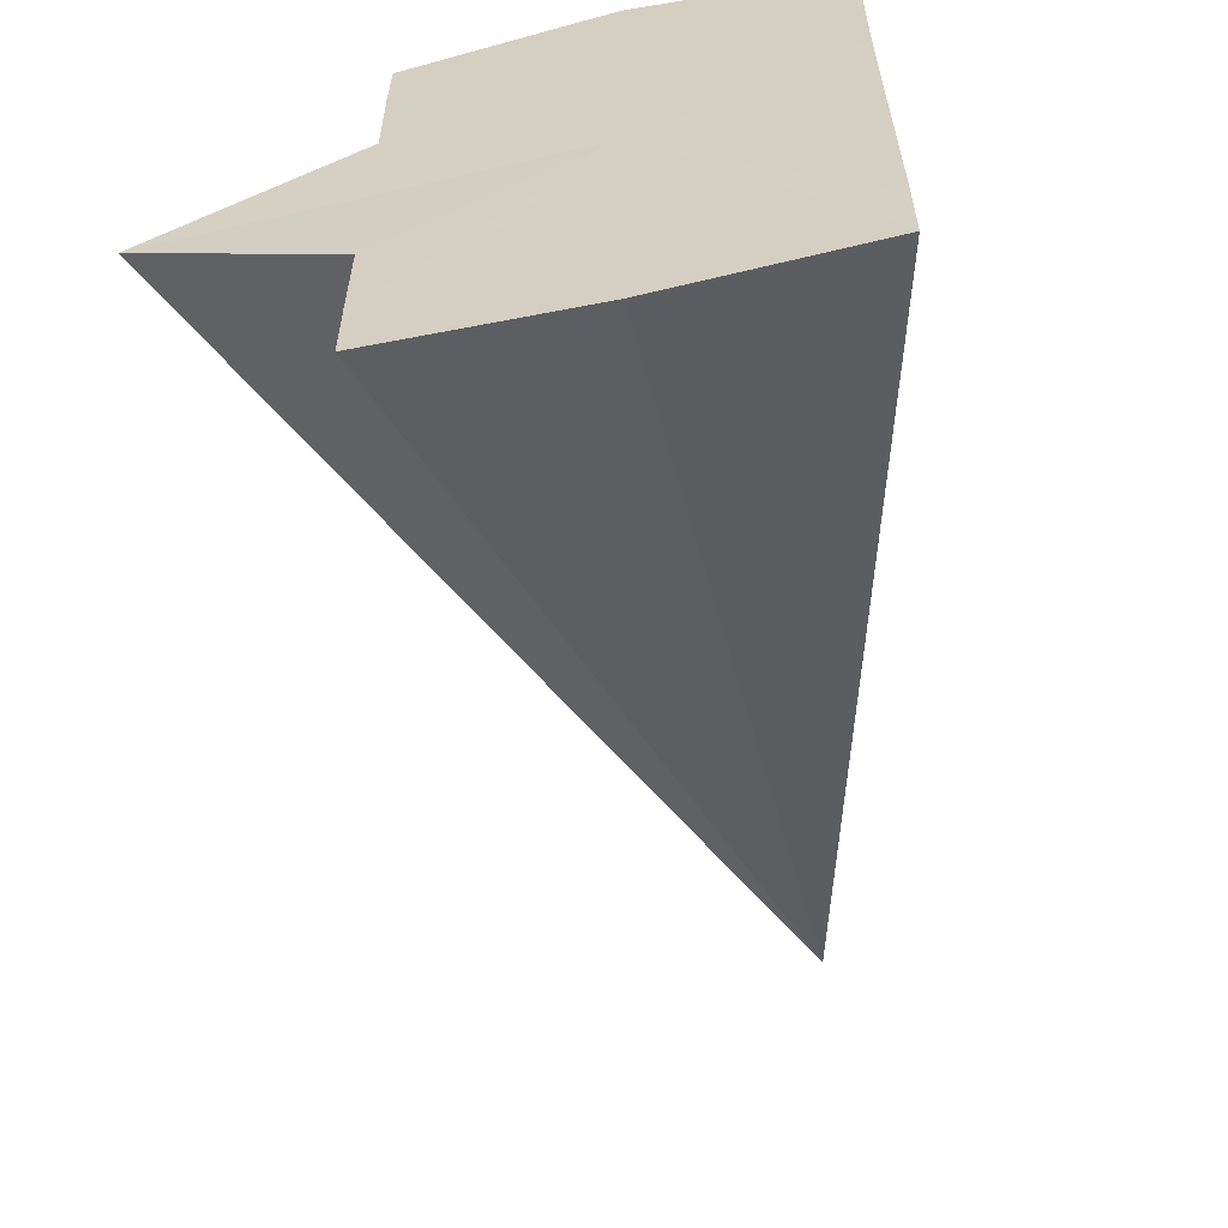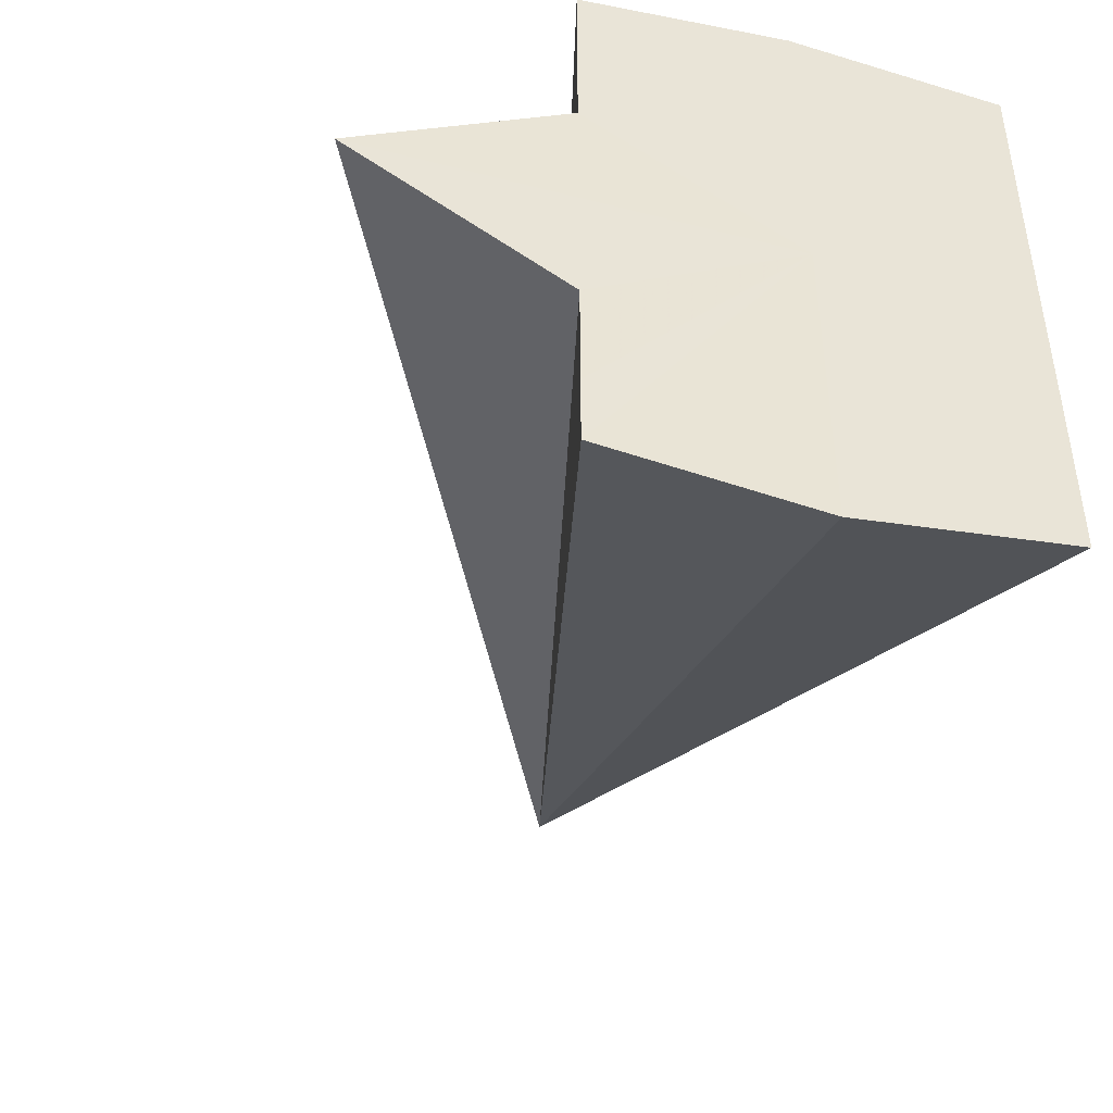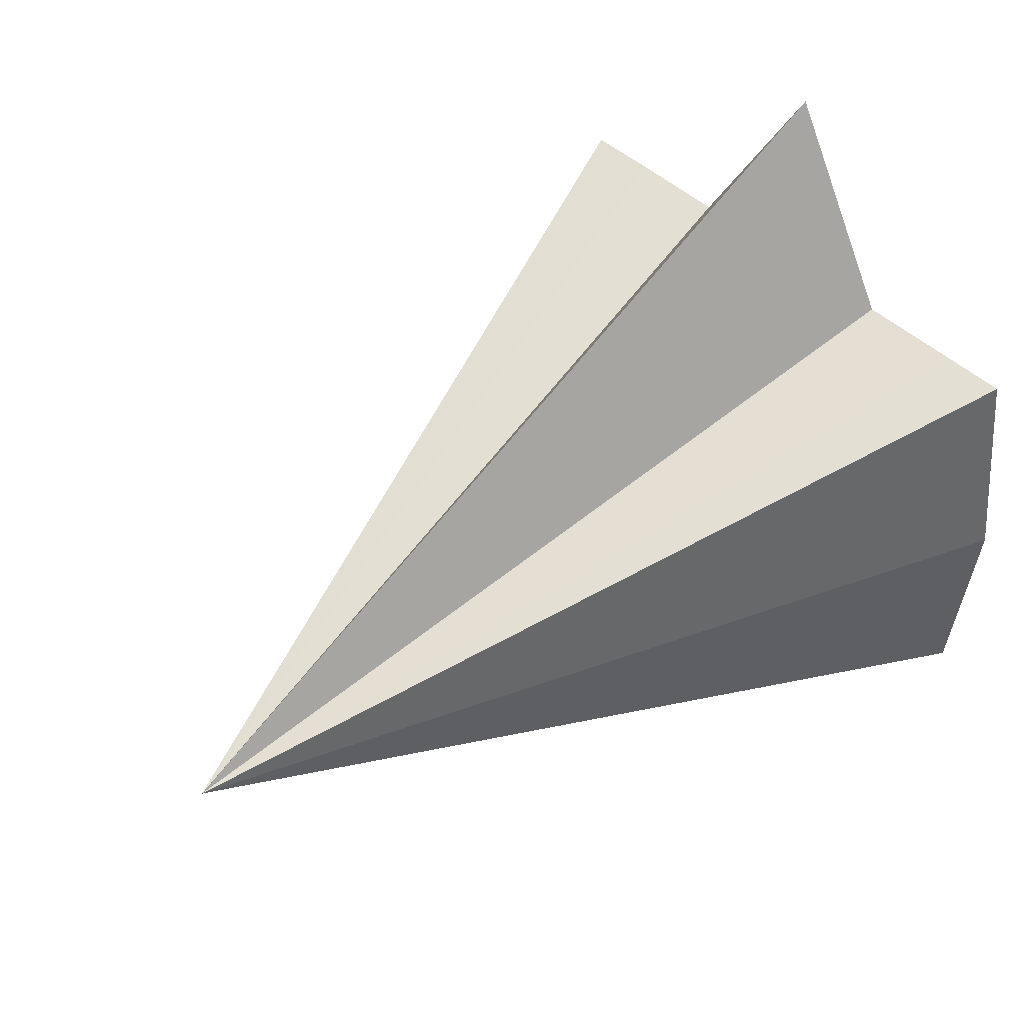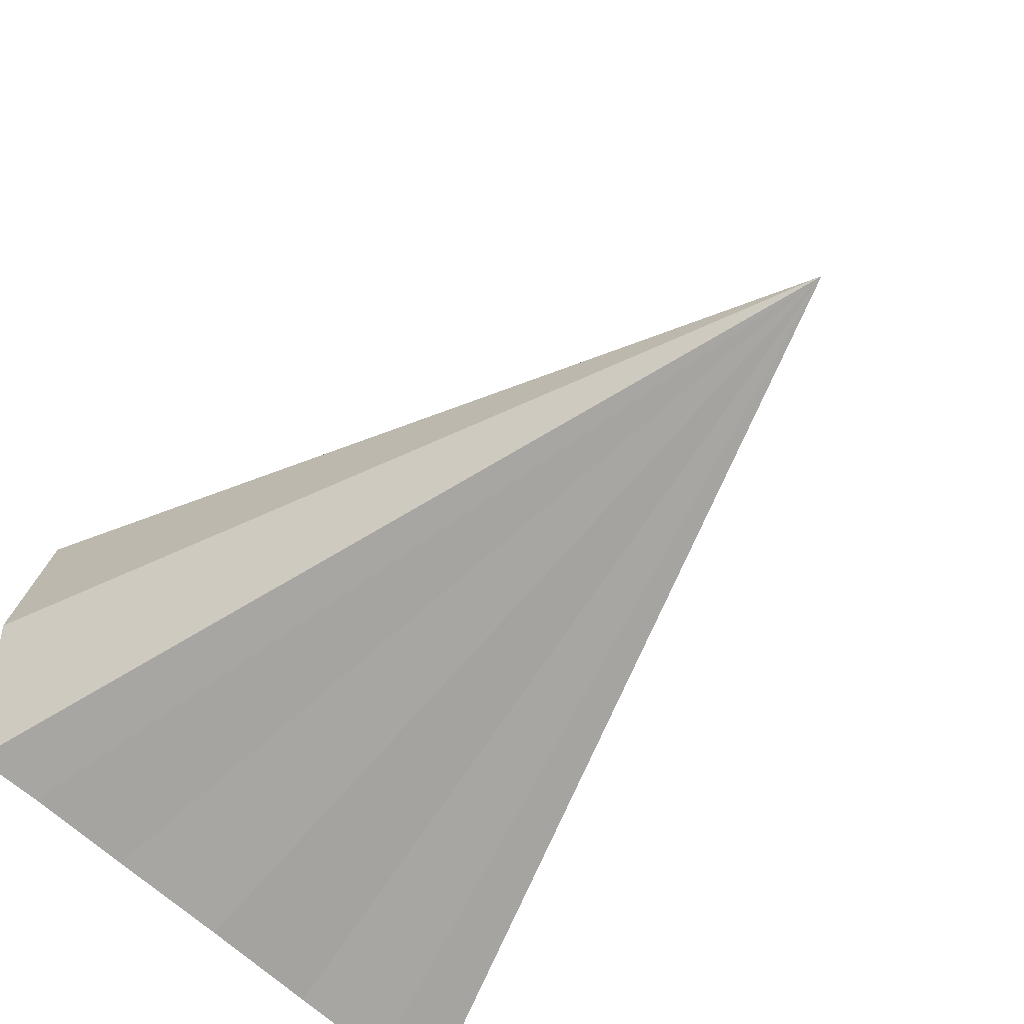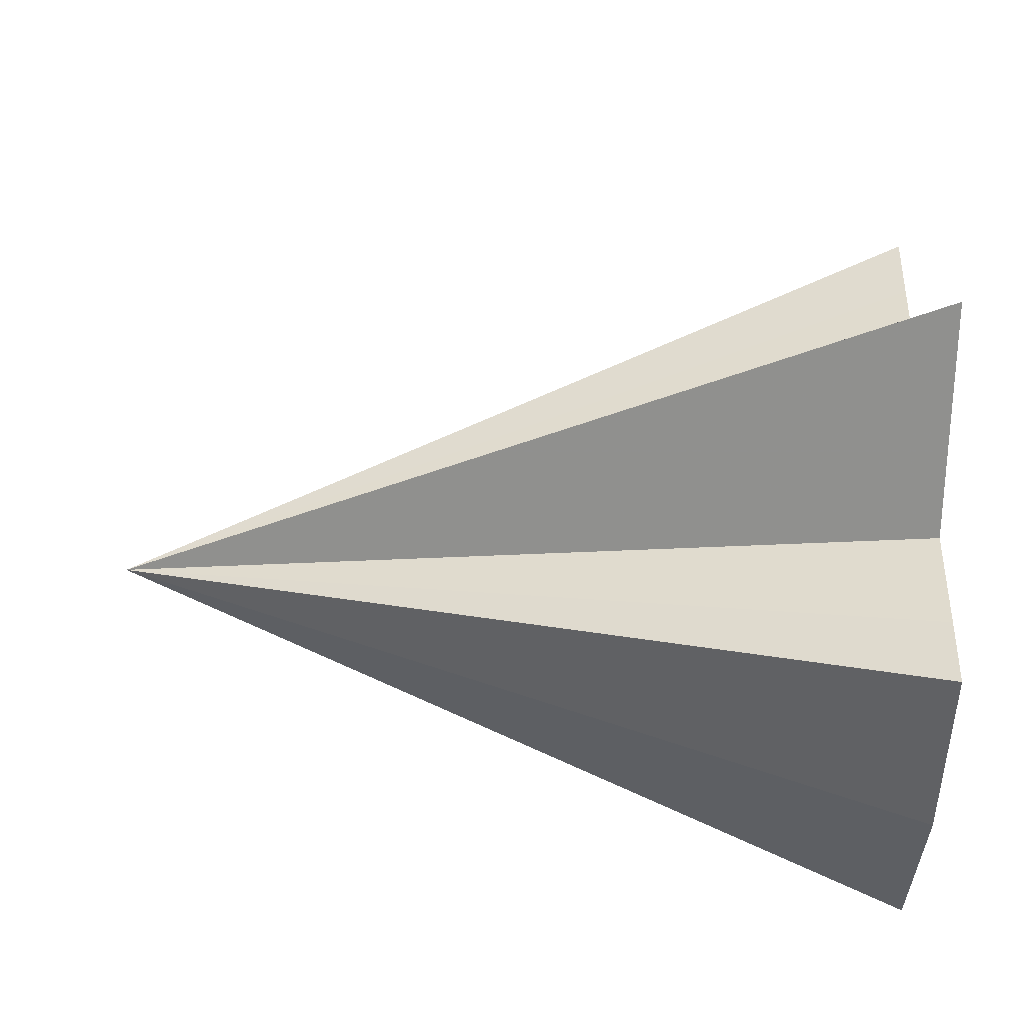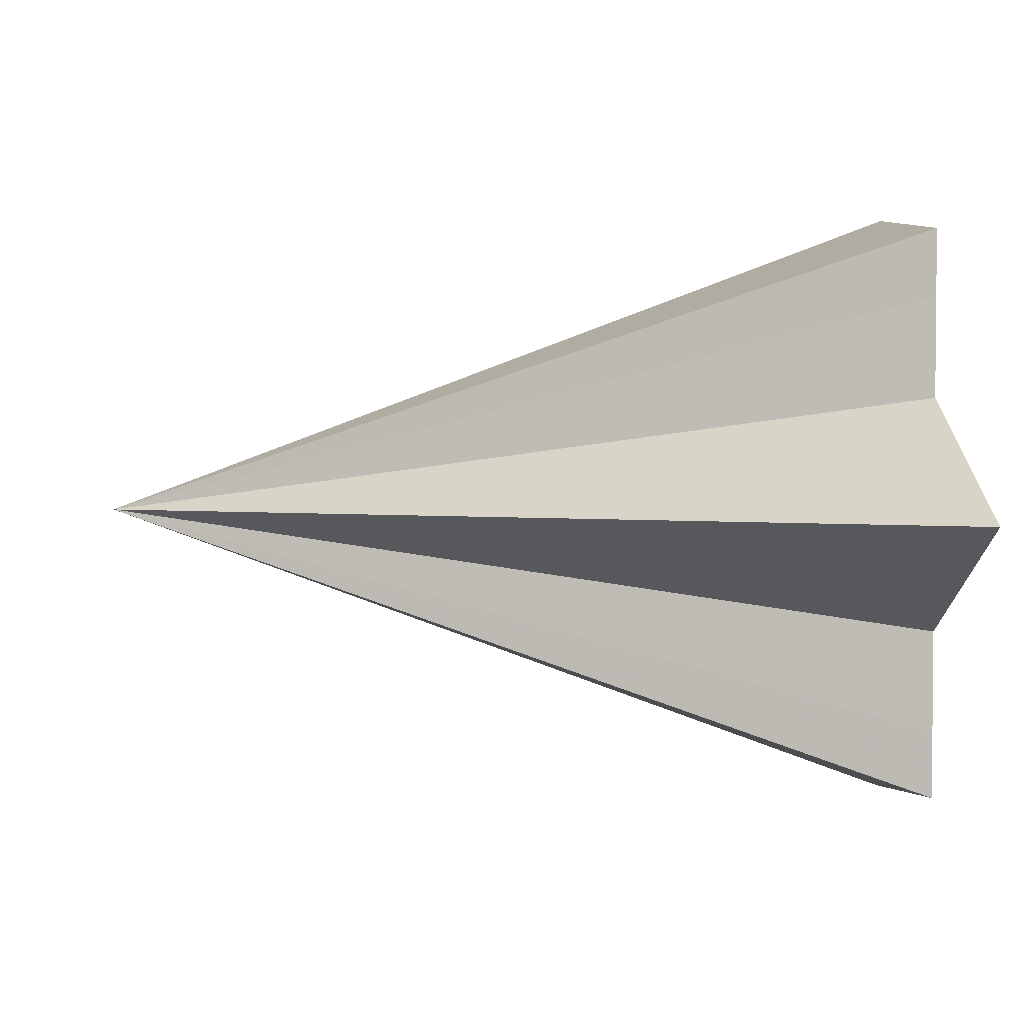
<metadata>
{"format":"obj","ext":"obj","renderer":"f3d","projection":"perspective","resolution":1024,"background":"white","views":[{"elev":-59.5,"azim":-77.1,"up":"+Z"},{"elev":-43.5,"azim":-106.6,"up":"+Z"},{"elev":46.3,"azim":136.8,"up":"+Y"},{"elev":-63.4,"azim":45.8,"up":"+Y"},{"elev":50.4,"azim":-179.4,"up":"+Y"},{"elev":3.0,"azim":173.3,"up":"+Z"}]}
</metadata>
<code>
o 26323
v 2164 1884 25.01
v 2164 1884 25.01
v 2164 1884 25
v 2164 1884 25.01
v 2164 1884 25.01
v 2164 1884 25.01
v 2164 1884 25.01
v 2164 1884 25
v 2164 1884 25.01
v 2164 1884 25
v 2164 1884 25
v 2164 1884 24.99
v 2164 1884 24.99
v 2164 1884 24.99
v 2164 1884 24.99
v 2164 1884 24.99
v 2164 1884 24.99
v 2164 1884 24.99
v 2164 1884 25
v 2164 1884 25
v 2164 1884 25.01
v 2164 1884 25
v 2164 1884 25.01
v 2164 1884 25.01
v 2164 1884 25.01
v 2164 1884 25.01
v 2164 1884 25.01
v 2164 1884 25
v 2164 1884 25.01
v 2164 1884 24.99
v 2164 1884 25
v 2164 1884 24.99
v 2164 1884 24.99
v 2164 1884 24.99
v 2164 1884 24.99
v 2164 1884 24.99
v 2164 1884 24.99
f 1 2 3
f 2 4 3
f 5 1 3
f 4 6 3
f 7 5 3
f 6 8 3
f 9 7 3
f 10 9 11
f 8 12 3
f 12 13 3
f 13 14 3
f 14 15 3
f 15 16 3
f 16 17 3
f 17 18 3
f 18 19 20
f 21 22 23
f 23 22 24
f 25 22 21
f 24 22 26
f 27 22 25
f 26 22 28
f 29 22 27
f 28 22 30
f 31 22 29
f 30 22 32
f 33 22 31
f 32 22 34
f 35 22 33
f 34 22 36
f 37 22 35
f 36 22 37

</code>
